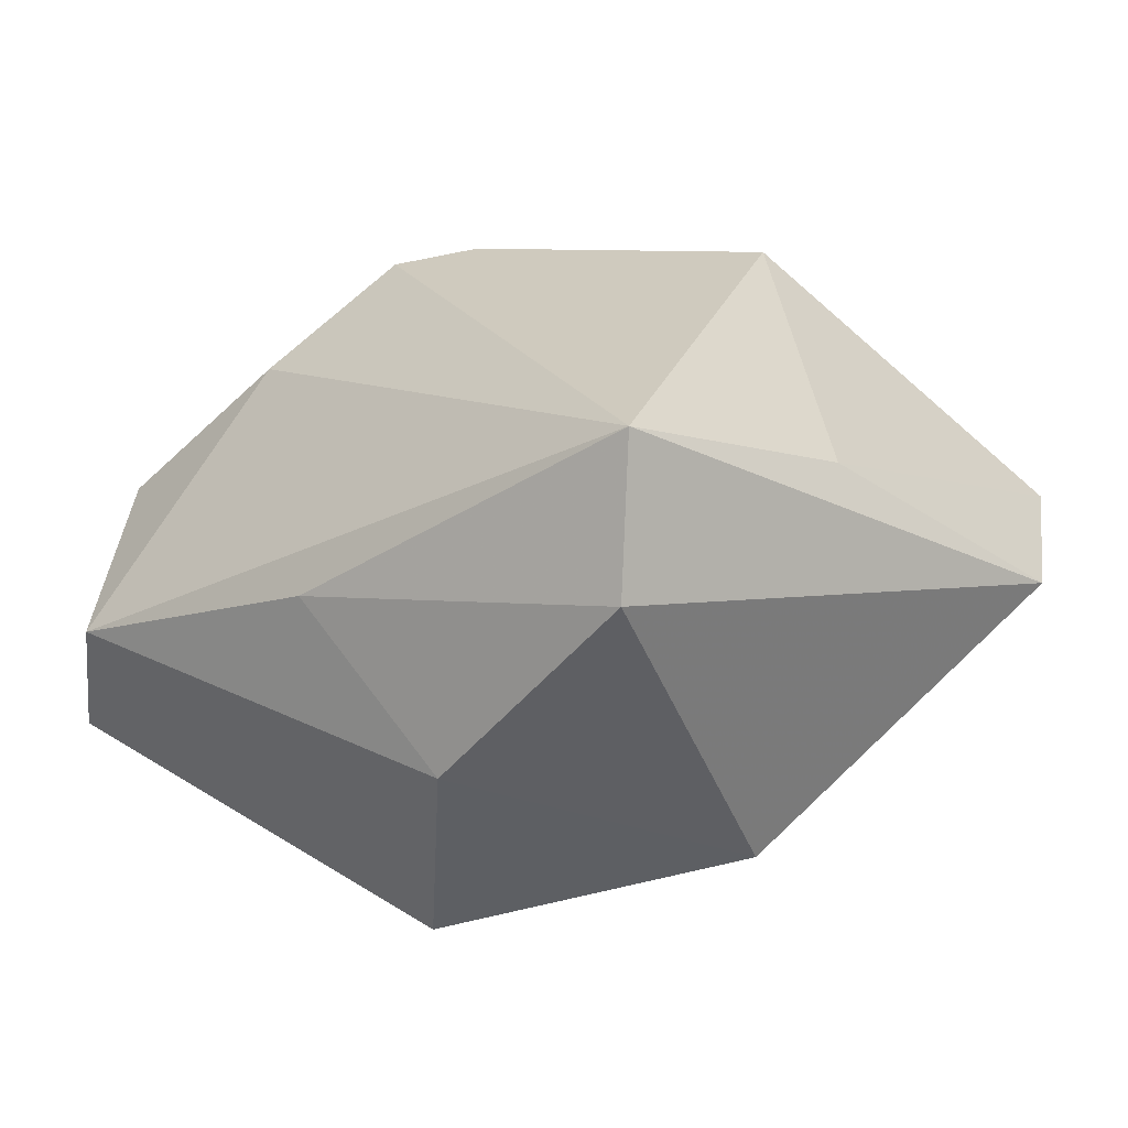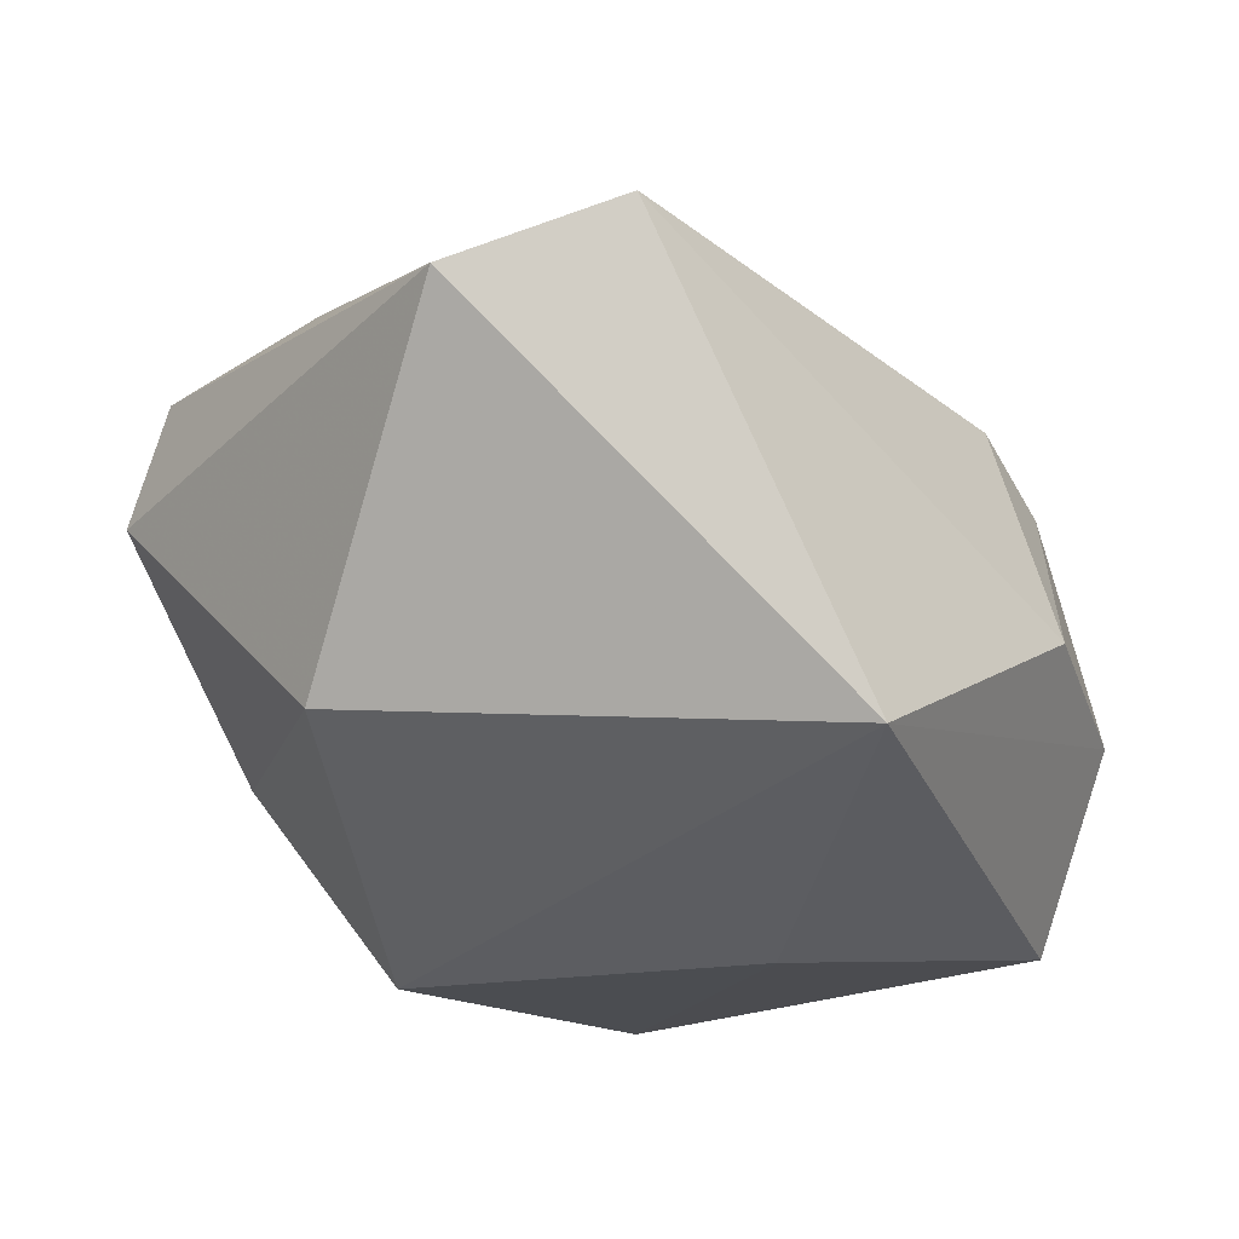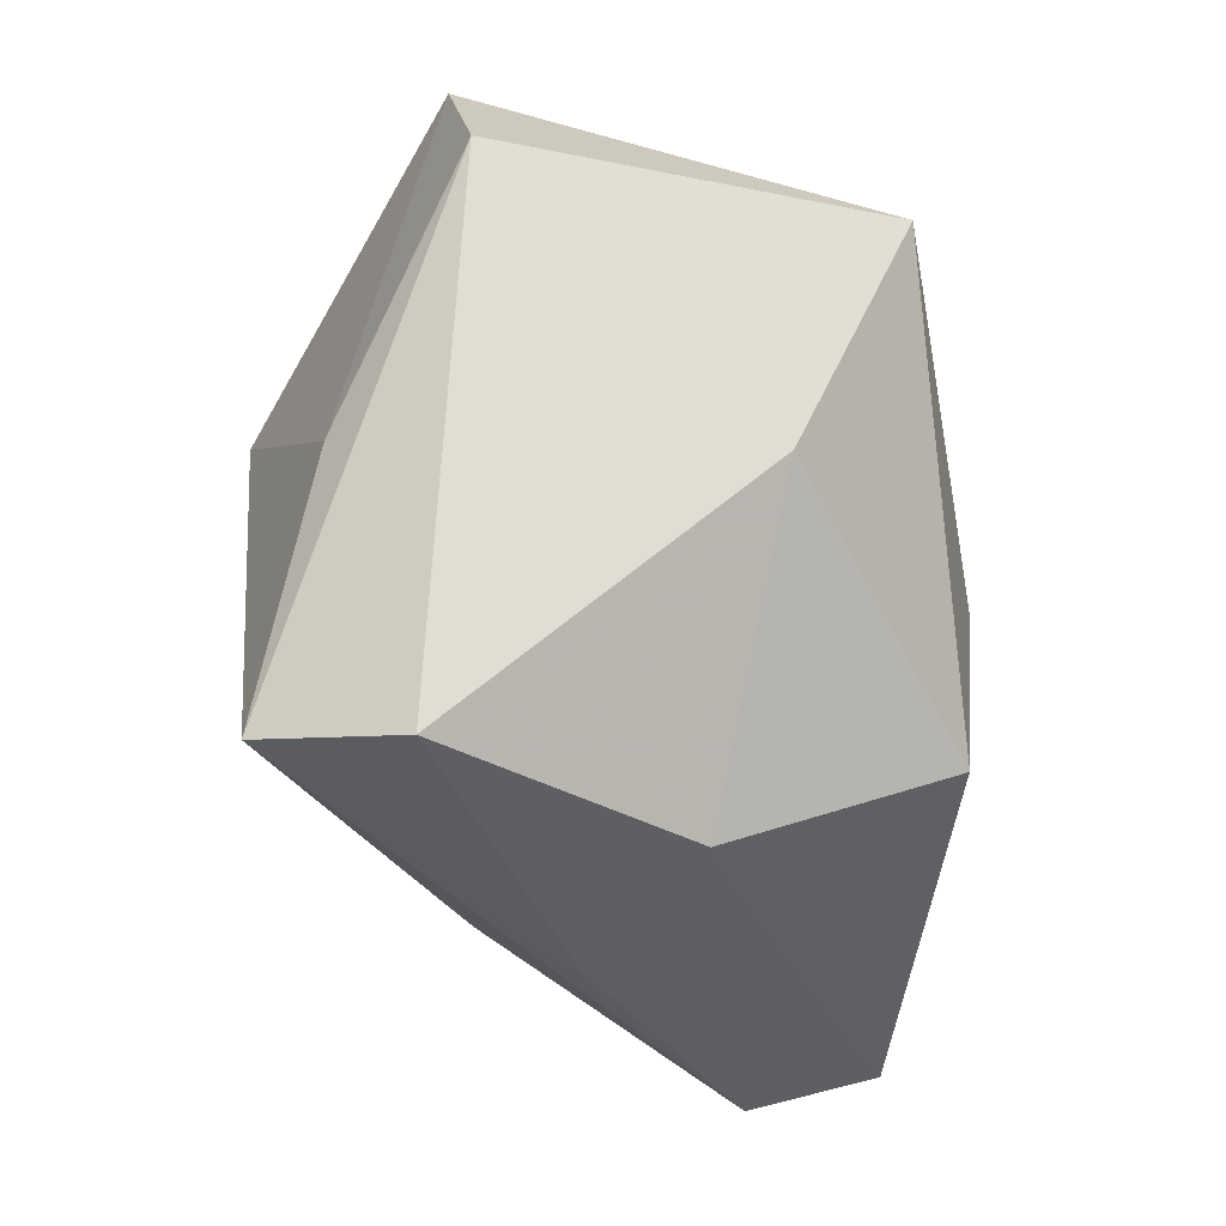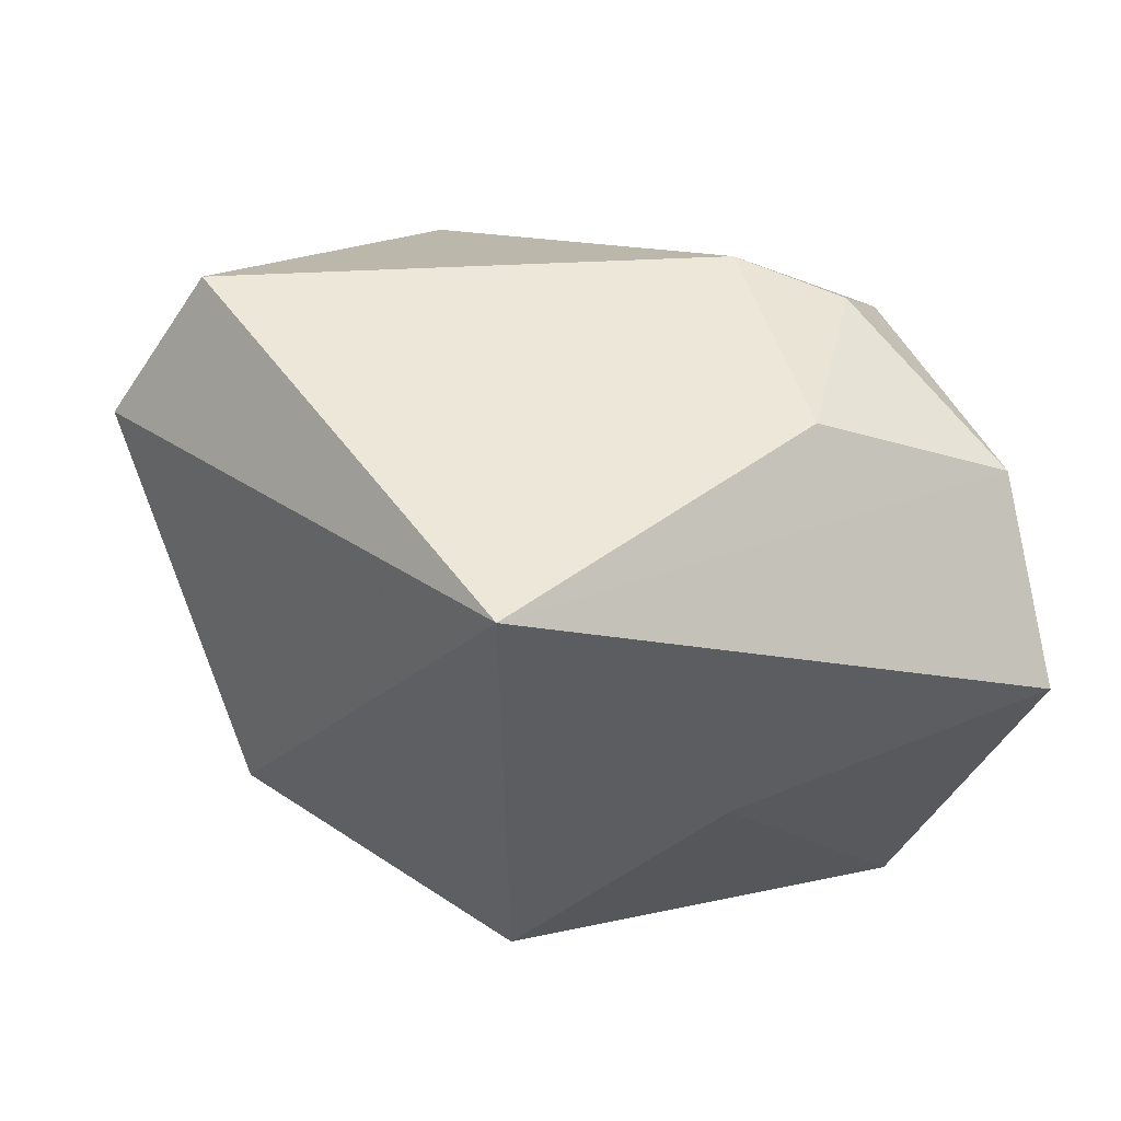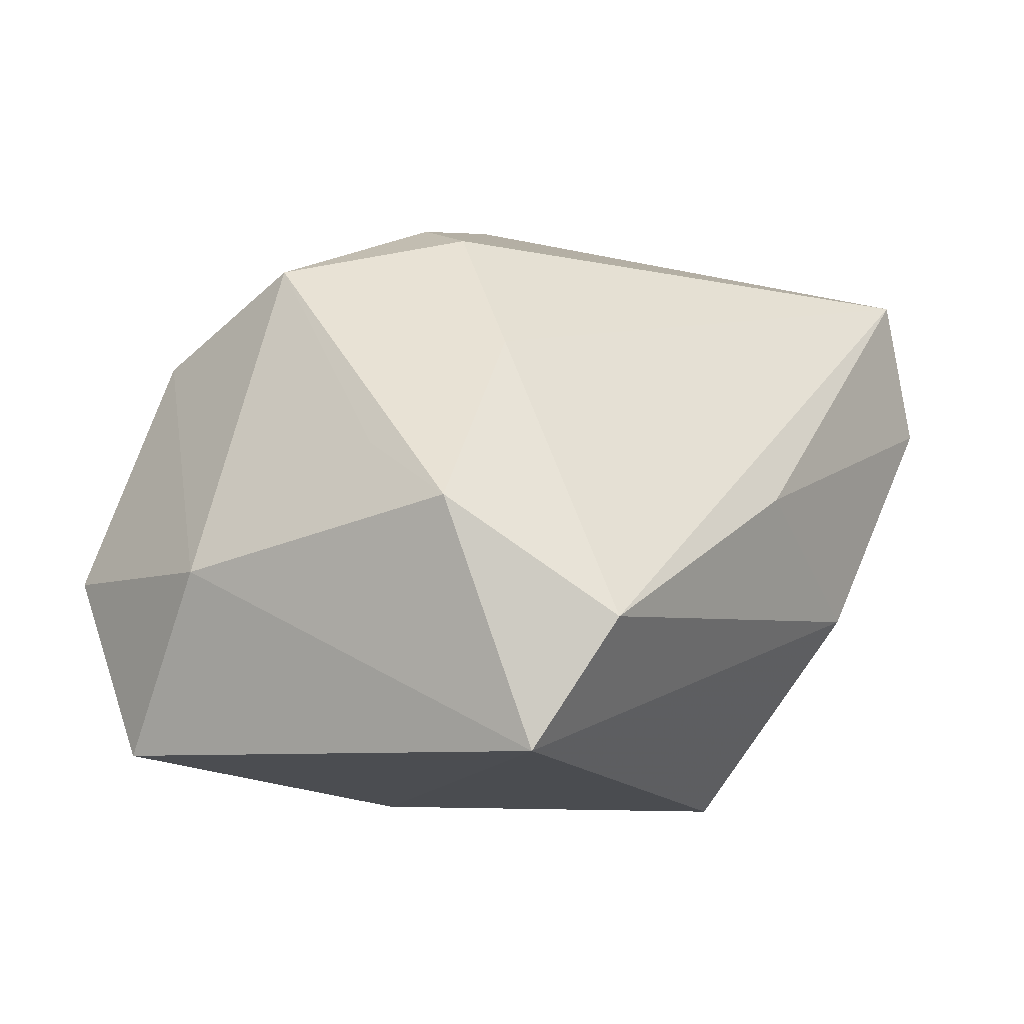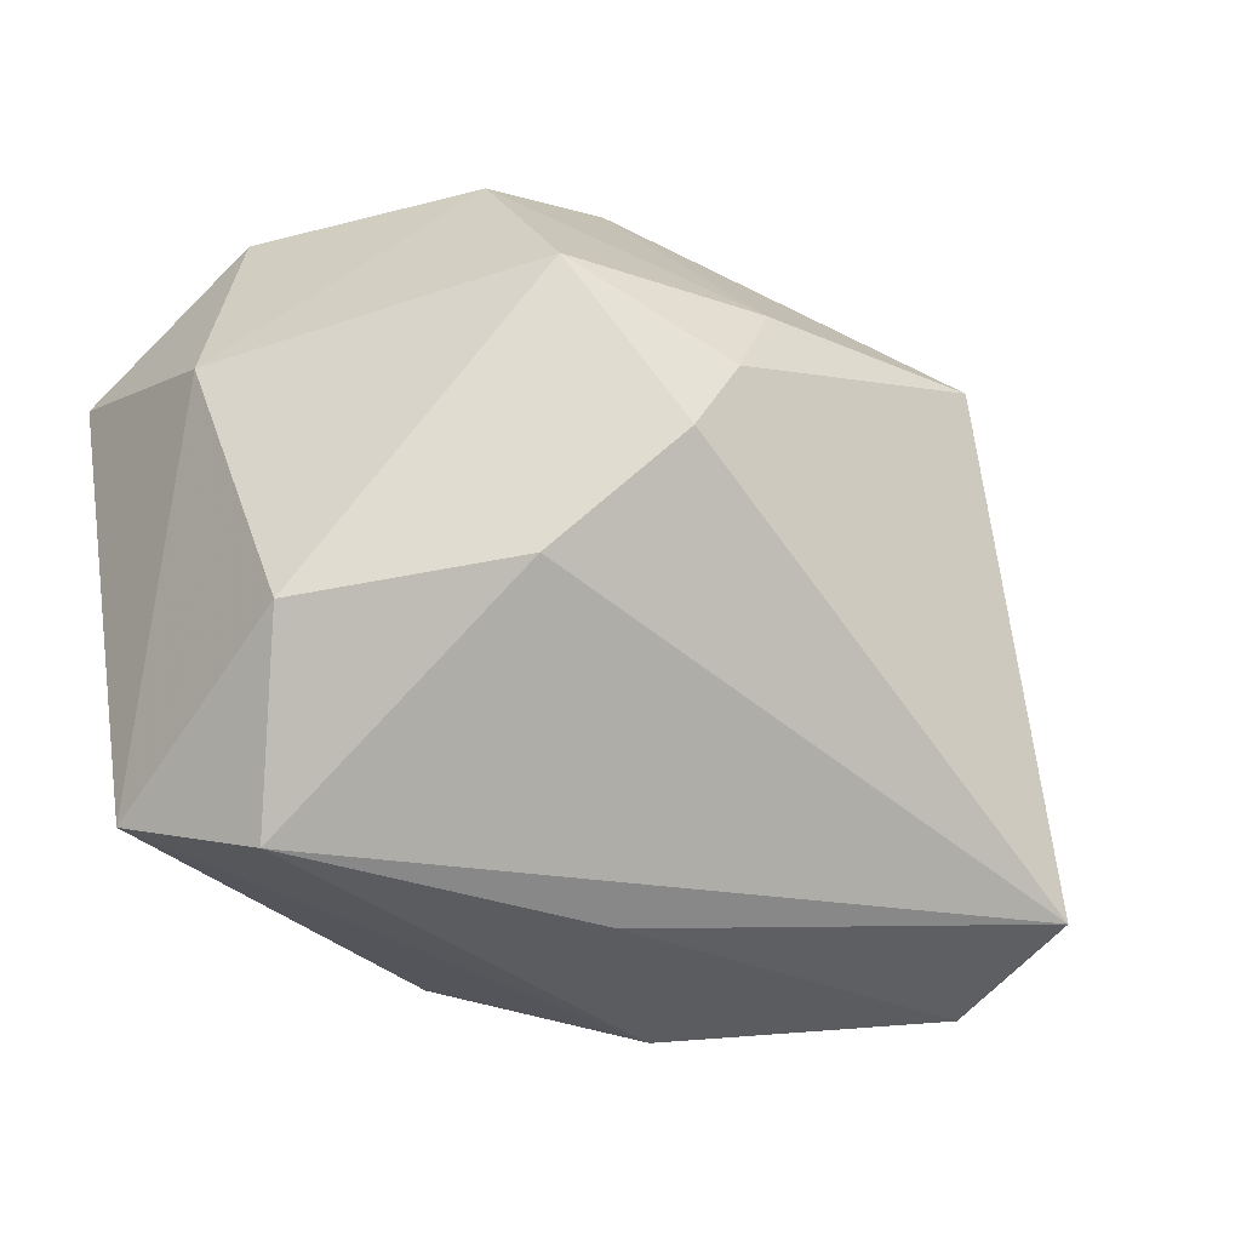
<metadata>
{"format":"obj","ext":"obj","renderer":"f3d","projection":"perspective","resolution":1024,"background":"white","views":[{"elev":14.1,"azim":37.9,"up":"+Z"},{"elev":-36.5,"azim":129.6,"up":"+Z"},{"elev":-36.6,"azim":103.3,"up":"+Y"},{"elev":-35.4,"azim":173.7,"up":"+Z"},{"elev":5.6,"azim":-54.5,"up":"+Z"},{"elev":-37.2,"azim":-39.7,"up":"+Y"}]}
</metadata>
<code>
v 0.01326 -0.03256 -0.008647
v -0.03984 0.005565 -0.0009249
v -0.03444 0.02496 -0.004185
v -0.02477 0.00716 0.02622
v 0.03574 0.02924 0.007518
v -0.03971 0.01337 -0.01885
v -0.02501 0.02164 0.01661
v -0.02114 -0.01618 0.0199
v 0.01018 0.03128 -0.02758
v -0.0103 0.001221 0.03029
v 0.03456 -0.00563 0.01637
v -0.001286 -0.03345 0.004836
v 0.01482 0.01238 0.03076
v -0.01262 0.004206 -0.02758
v -0.01411 -0.00618 0.02921
v -0.03329 -0.01022 0.0111
v -0.006135 0.009709 0.02916
v -0.02063 0.02828 0.0114
v 0.03131 -0.03158 0.008882
v 0.02941 -0.009075 -0.01881
v -0.03549 -0.01999 0.007194
v 0.03018 -0.02917 0.02255
v -0.01028 0.03008 0.01371
v -0.01613 0.0321 -0.006188
v -0.03449 -0.02854 -0.01423
v -0.02856 -0.03345 -0.003025
v 0.04318 0.01557 0.003027
v 0.003945 -0.02276 -0.02758
f 9 5 27
f 14 9 28
f 14 6 9
f 24 5 9
f 28 9 20
f 9 27 20
f 5 13 11
f 11 27 5
f 11 13 22
f 22 27 11
f 28 20 1
f 23 13 5
f 23 18 7
f 5 24 23
f 23 24 18
f 9 6 3
f 3 24 9
f 18 24 3
f 7 18 3
f 19 27 22
f 19 20 27
f 19 1 20
f 26 21 25
f 25 14 28
f 6 14 25
f 28 1 25
f 25 1 26
f 2 3 6
f 6 25 2
f 2 25 21
f 7 3 2
f 2 4 7
f 26 1 12
f 1 19 12
f 22 26 12
f 12 19 22
f 22 13 10
f 10 15 22
f 10 4 15
f 8 26 22
f 22 15 8
f 8 21 26
f 8 4 21
f 15 4 8
f 21 4 16
f 16 2 21
f 4 2 16
f 17 10 13
f 4 10 17
f 7 4 17
f 17 23 7
f 13 23 17

</code>
